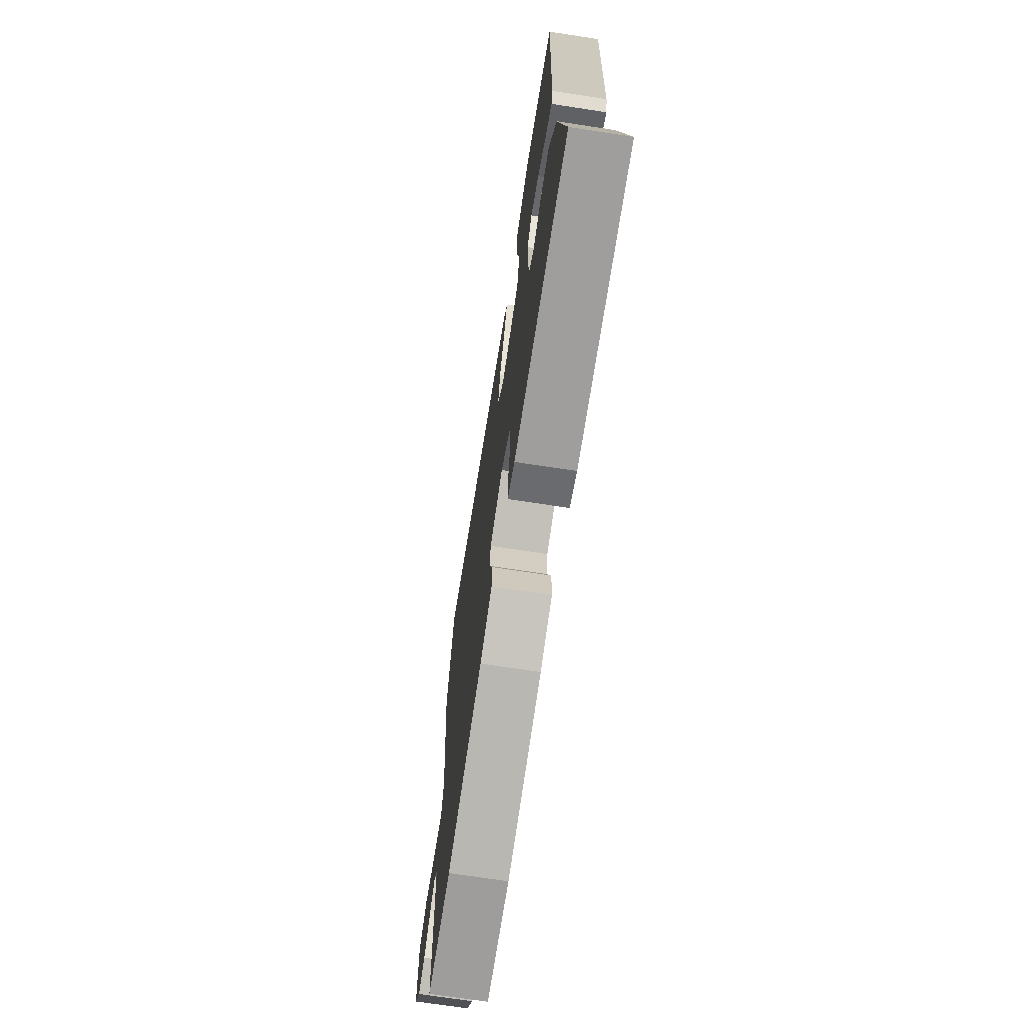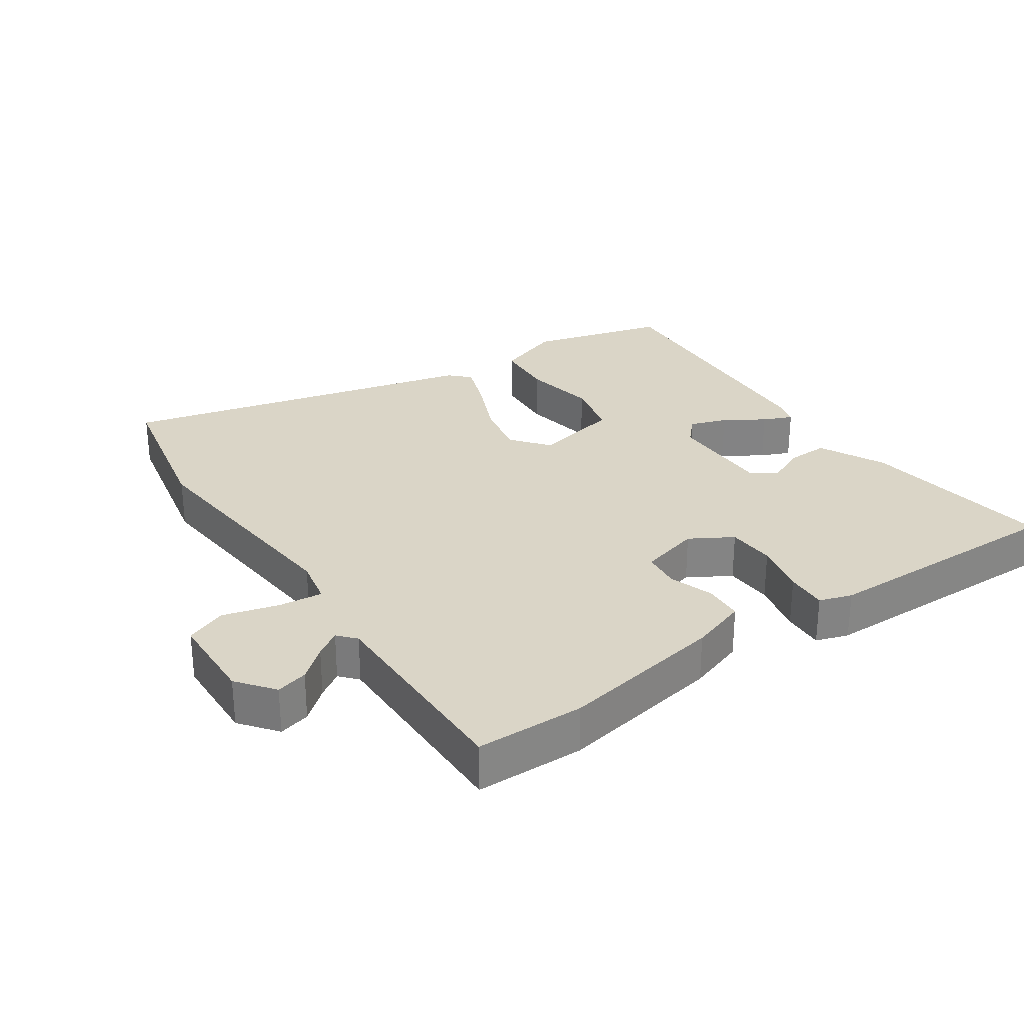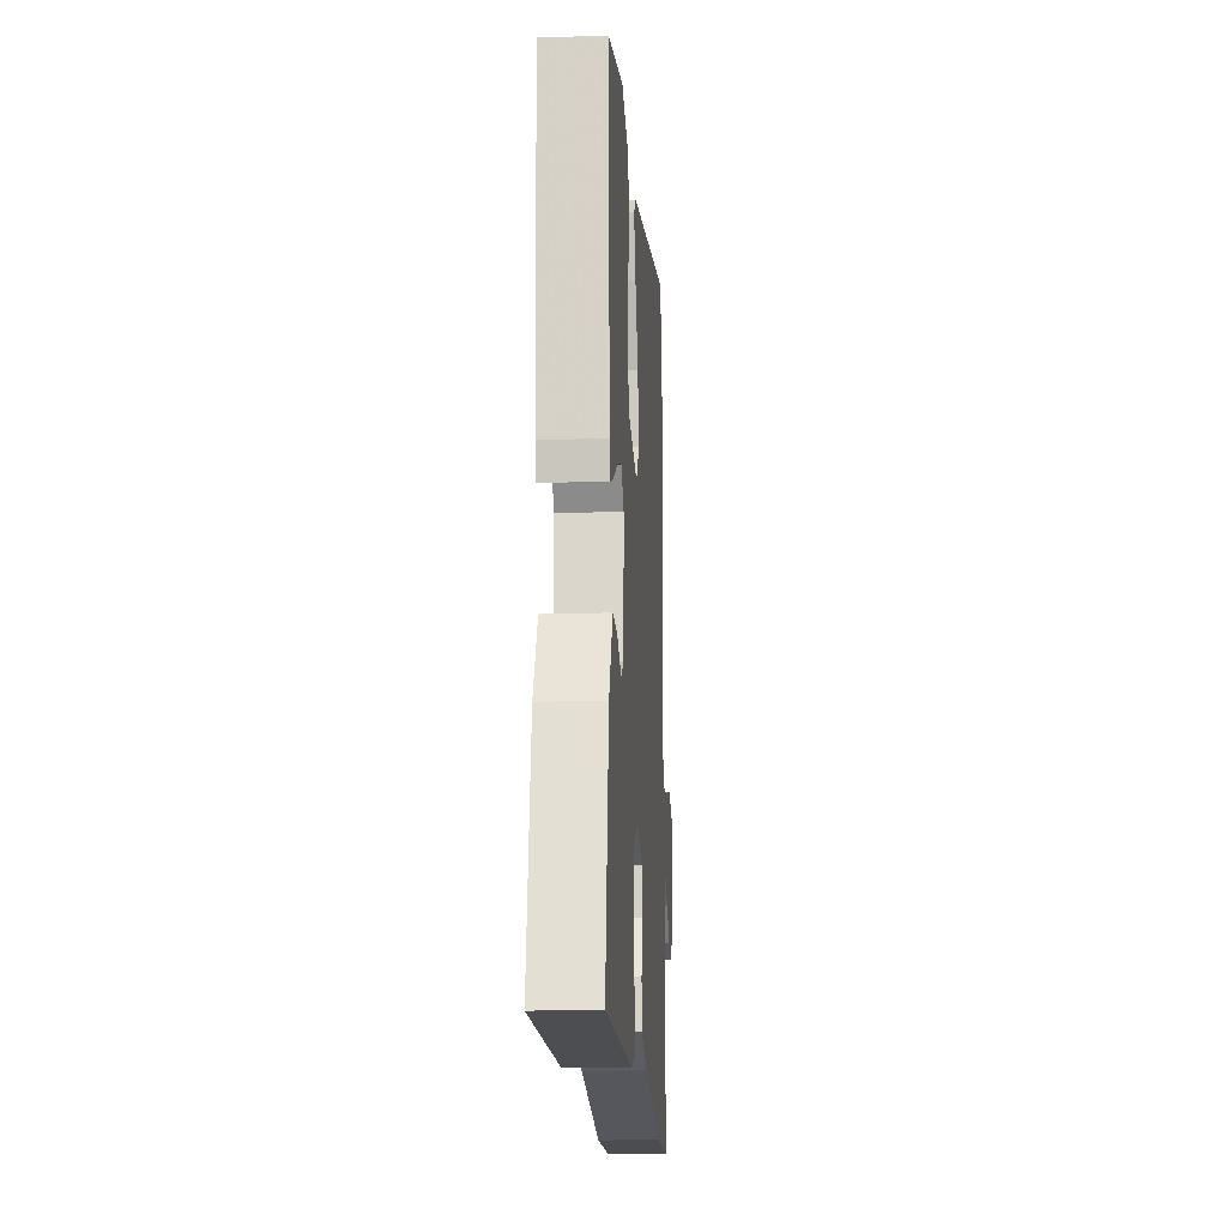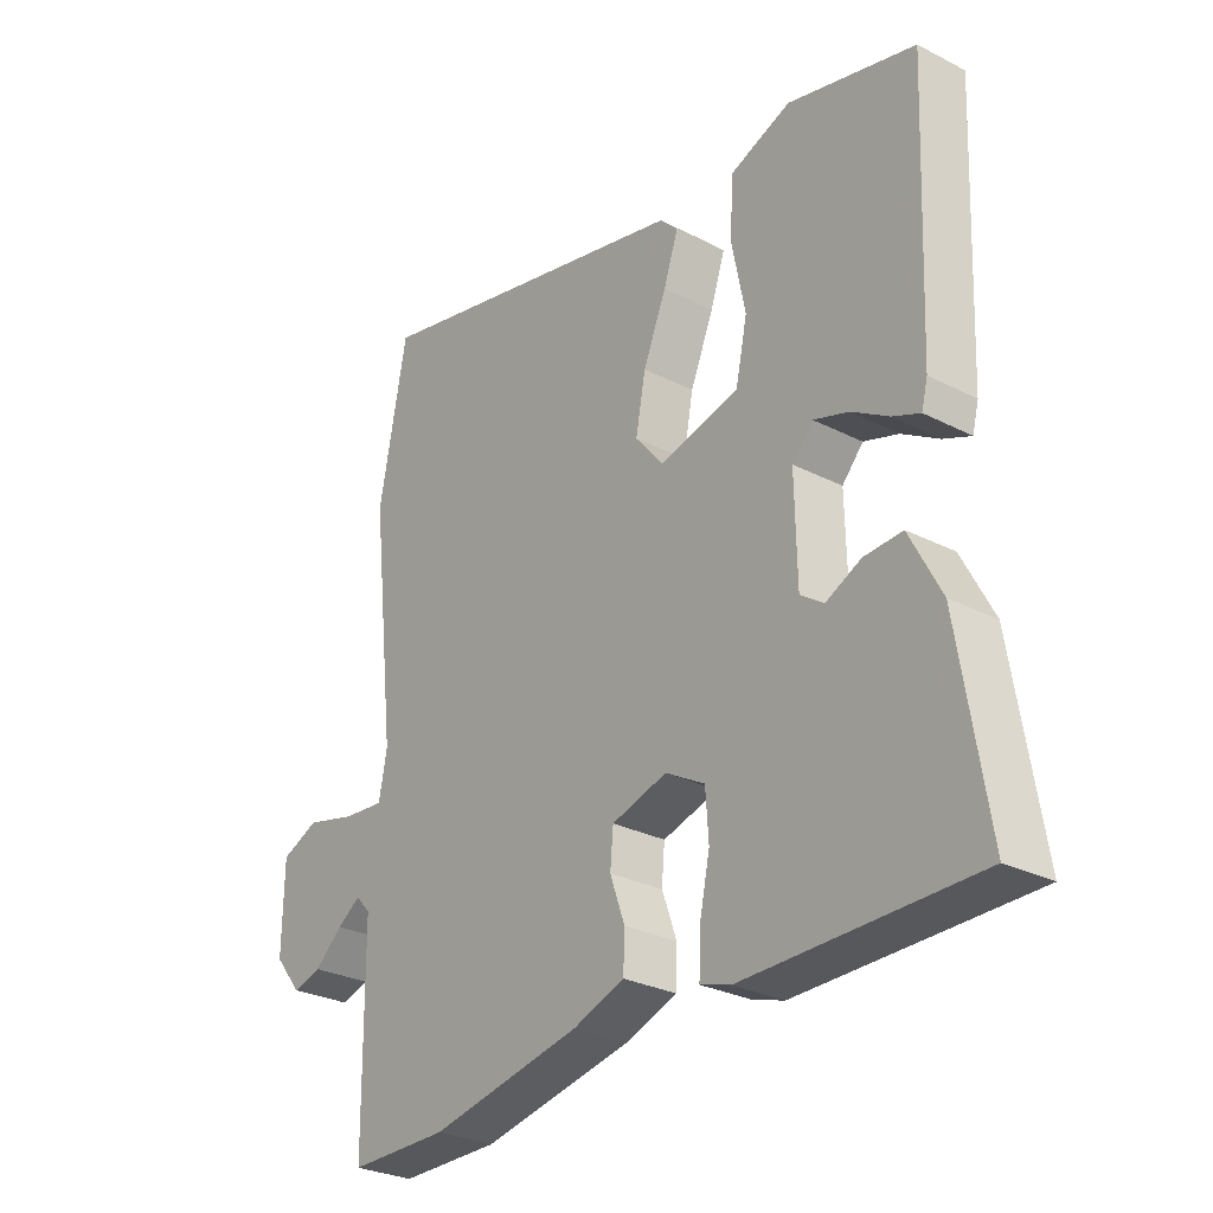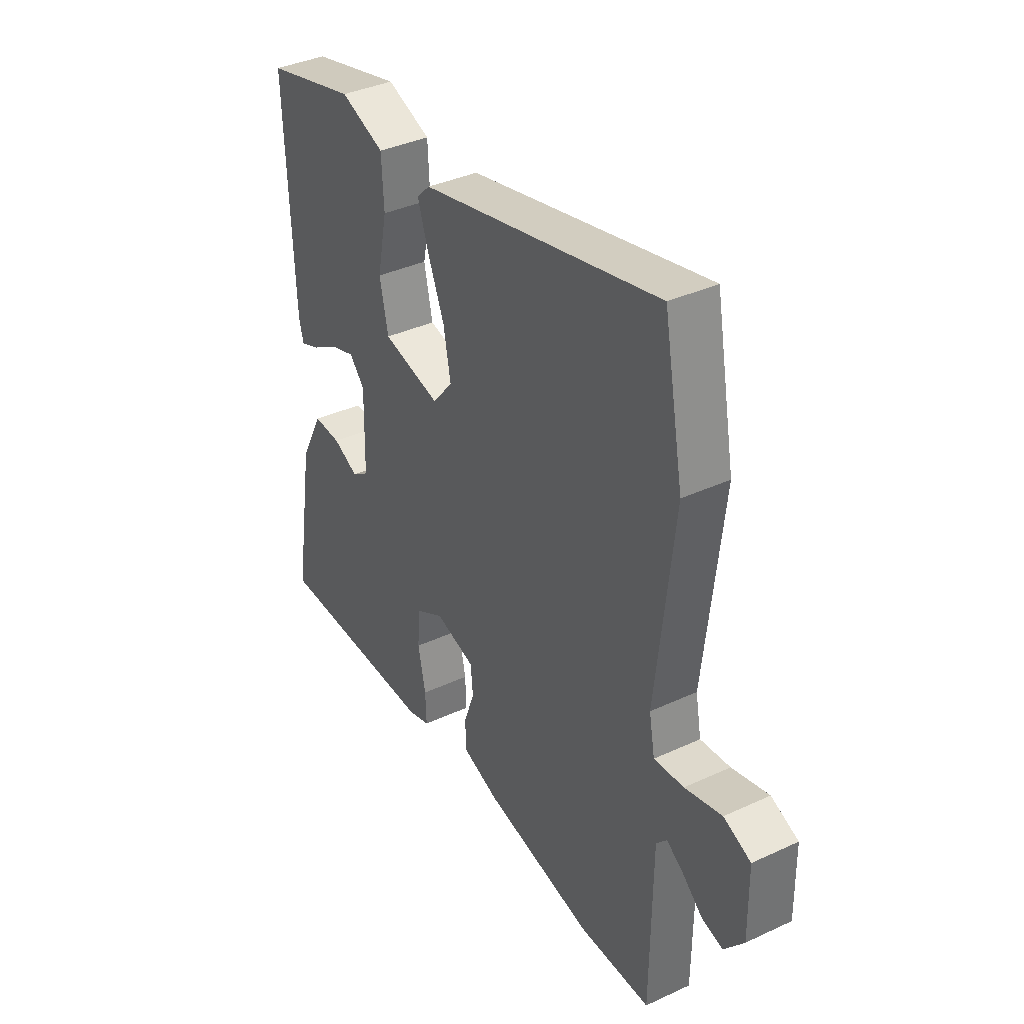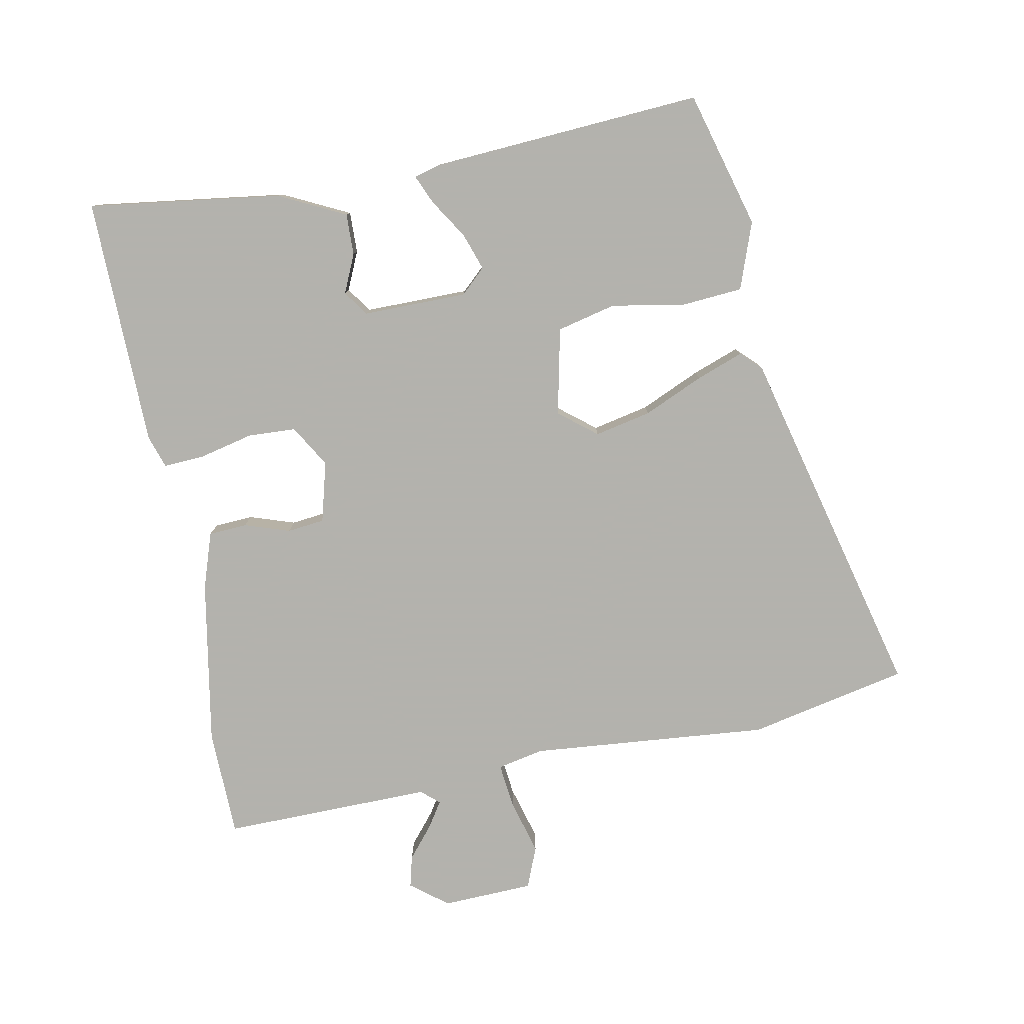
<metadata>
{"format":"obj","ext":"obj","renderer":"f3d","projection":"perspective","resolution":1024,"background":"white","views":[{"elev":-70.6,"azim":-98.7,"up":"+Z"},{"elev":29.0,"azim":146.8,"up":"+Y"},{"elev":-16.2,"azim":-86.1,"up":"+Z"},{"elev":-28.5,"azim":-127.6,"up":"+Z"},{"elev":37.5,"azim":59.3,"up":"+Z"},{"elev":-79.4,"azim":-77.8,"up":"+Y"}]}
</metadata>
<code>
v -0.531 0.07 -0.478
v -0.485 0.07 -0.19
v -0.434 0.07 -0.092
v -0.372 0.07 -0.095
v -0.315 0.07 -0.122
v -0.277 0.07 -0.096
v -0.274 0.07 0.06
v -0.308 0.07 0.098
v -0.364 0.07 0.08
v -0.424 0.07 0.044
v -0.468 0.07 0.026
v -0.478 0.07 0.065
v -0.495 0.07 0.473
v -0.289 0.07 0.525
v -0.19 0.07 0.487
v -0.185 0.07 0.395
v -0.207 0.07 0.286
v -0.188 0.07 0.197
v -0.058 0.07 0.166
v -0.012 0.07 0.221
v -0.028 0.07 0.306
v -0.066 0.07 0.397
v -0.09 0.07 0.468
v -0.06 0.07 0.497
v 0.478 0.07 0.619
v 0.523 0.07 0.379
v 0.483 0.07 0.022
v 0.496 0.07 -0.048
v 0.563 0.07 -0.042
v 0.646 0.07 -0.021
v 0.707 0.07 -0.047
v 0.709 0.07 -0.184
v 0.665 0.07 -0.238
v 0.618 0.07 -0.225
v 0.572 0.07 -0.185
v 0.534 0.07 -0.159
v 0.51 0.07 -0.185
v 0.507 0.07 -0.5
v 0.345 0.07 -0.5
v 0.099 0.07 -0.451
v 0.015 0.07 -0.421
v 0.013 0.07 -0.363
v 0.037 0.07 -0.296
v 0.032 0.07 -0.24
v -0.058 0.07 -0.214
v -0.122 0.07 -0.25
v -0.127 0.07 -0.322
v -0.11 0.07 -0.403
v -0.108 0.07 -0.465
v -0.157 0.07 -0.48
v -0.531 0 -0.478
v -0.485 0 -0.19
v -0.434 0 -0.092
v -0.372 0 -0.095
v -0.315 0 -0.122
v -0.277 0 -0.096
v -0.274 0 0.06
v -0.308 0 0.098
v -0.364 0 0.08
v -0.424 0 0.044
v -0.468 0 0.026
v -0.478 0 0.065
v -0.495 0 0.473
v -0.289 0 0.525
v -0.19 0 0.487
v -0.185 0 0.395
v -0.207 0 0.286
v -0.188 0 0.197
v -0.058 0 0.166
v -0.012 0 0.221
v -0.028 0 0.306
v -0.066 0 0.397
v -0.09 0 0.468
v -0.06 0 0.497
v 0.478 0 0.619
v 0.523 0 0.379
v 0.483 0 0.022
v 0.496 0 -0.048
v 0.563 0 -0.042
v 0.646 0 -0.021
v 0.707 0 -0.047
v 0.709 0 -0.184
v 0.665 0 -0.238
v 0.618 0 -0.225
v 0.572 0 -0.185
v 0.534 0 -0.159
v 0.51 0 -0.185
v 0.507 0 -0.5
v 0.345 0 -0.5
v 0.099 0 -0.451
v 0.015 0 -0.421
v 0.013 0 -0.363
v 0.037 0 -0.296
v 0.032 0 -0.24
v -0.058 0 -0.214
v -0.122 0 -0.25
v -0.127 0 -0.322
v -0.11 0 -0.403
v -0.108 0 -0.465
v -0.157 0 -0.48
f 3 4 5
f 2 3 5
f 1 2 5
f 50 1 5
f 49 50 5
f 48 49 5
f 47 48 5
f 46 47 5 6
f 45 46 6 7
f 44 45 7
f 41 42 43
f 40 41 43
f 39 40 43
f 38 39 43
f 37 38 43
f 36 37 43 44
f 33 34 35
f 32 33 35
f 31 32 35
f 30 31 35
f 29 30 35
f 28 29 35 36
f 25 26 27
f 24 25 27
f 23 24 27
f 22 23 27
f 21 22 27
f 20 21 27 28
f 28 36 44
f 20 28 44
f 19 20 44
f 15 16 17
f 14 15 17
f 13 14 17
f 12 13 17
f 11 12 17
f 10 11 17
f 9 10 17
f 8 9 17 18
f 18 19 44
f 8 18 44
f 7 8 44
f 55 54 53
f 55 53 52
f 55 52 51
f 55 51 100
f 55 100 99
f 55 99 98
f 55 98 97
f 56 55 97 96
f 57 56 96 95
f 57 95 94
f 93 92 91
f 93 91 90
f 93 90 89
f 93 89 88
f 93 88 87
f 94 93 87 86
f 85 84 83
f 85 83 82
f 85 82 81
f 85 81 80
f 85 80 79
f 86 85 79 78
f 77 76 75
f 77 75 74
f 77 74 73
f 77 73 72
f 77 72 71
f 78 77 71 70
f 94 86 78
f 94 78 70
f 94 70 69
f 67 66 65
f 67 65 64
f 67 64 63
f 67 63 62
f 67 62 61
f 67 61 60
f 67 60 59
f 68 67 59 58
f 94 69 68
f 94 68 58
f 94 58 57
f 1 51 52 2
f 2 52 53 3
f 3 53 54 4
f 4 54 55 5
f 5 55 56 6
f 6 56 57 7
f 7 57 58 8
f 8 58 59 9
f 9 59 60 10
f 10 60 61 11
f 11 61 62 12
f 12 62 63 13
f 13 63 64 14
f 14 64 65 15
f 15 65 66 16
f 16 66 67 17
f 17 67 68 18
f 18 68 69 19
f 19 69 70 20
f 20 70 71 21
f 21 71 72 22
f 22 72 73 23
f 23 73 74 24
f 24 74 75 25
f 25 75 76 26
f 26 76 77 27
f 27 77 78 28
f 28 78 79 29
f 29 79 80 30
f 30 80 81 31
f 31 81 82 32
f 32 82 83 33
f 33 83 84 34
f 34 84 85 35
f 35 85 86 36
f 36 86 87 37
f 37 87 88 38
f 38 88 89 39
f 39 89 90 40
f 40 90 91 41
f 41 91 92 42
f 42 92 93 43
f 43 93 94 44
f 44 94 95 45
f 45 95 96 46
f 46 96 97 47
f 47 97 98 48
f 48 98 99 49
f 49 99 100 50
f 50 100 51 1

</code>
